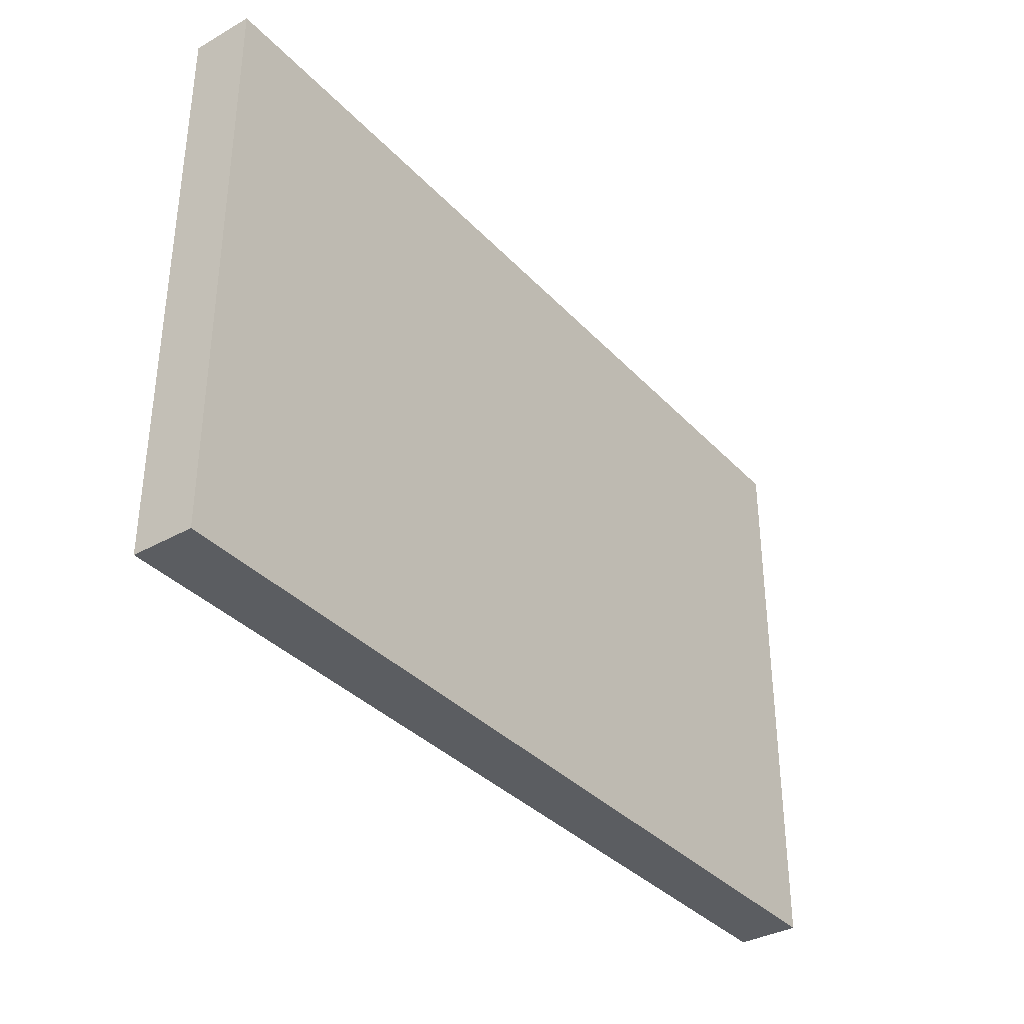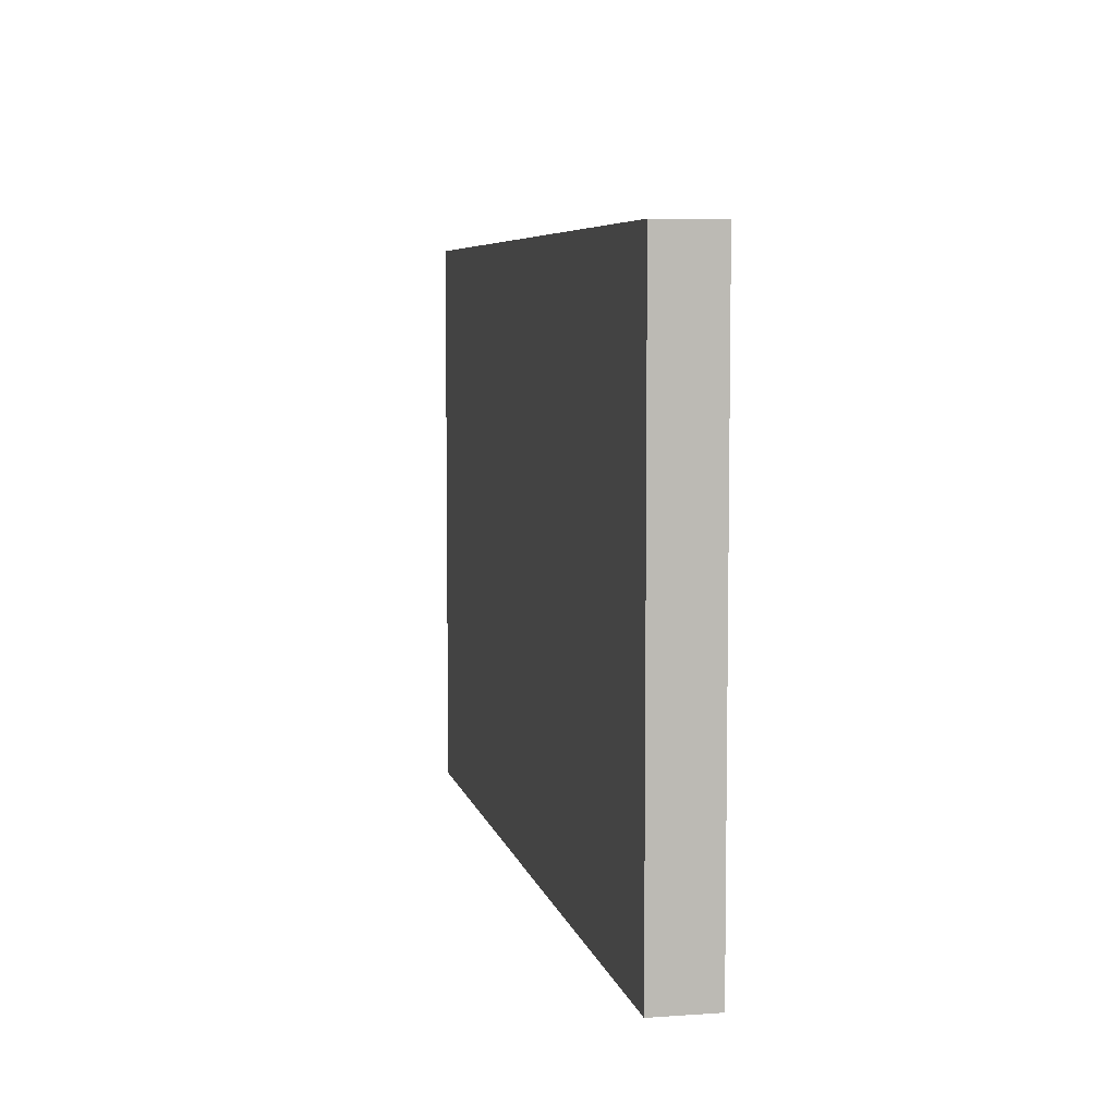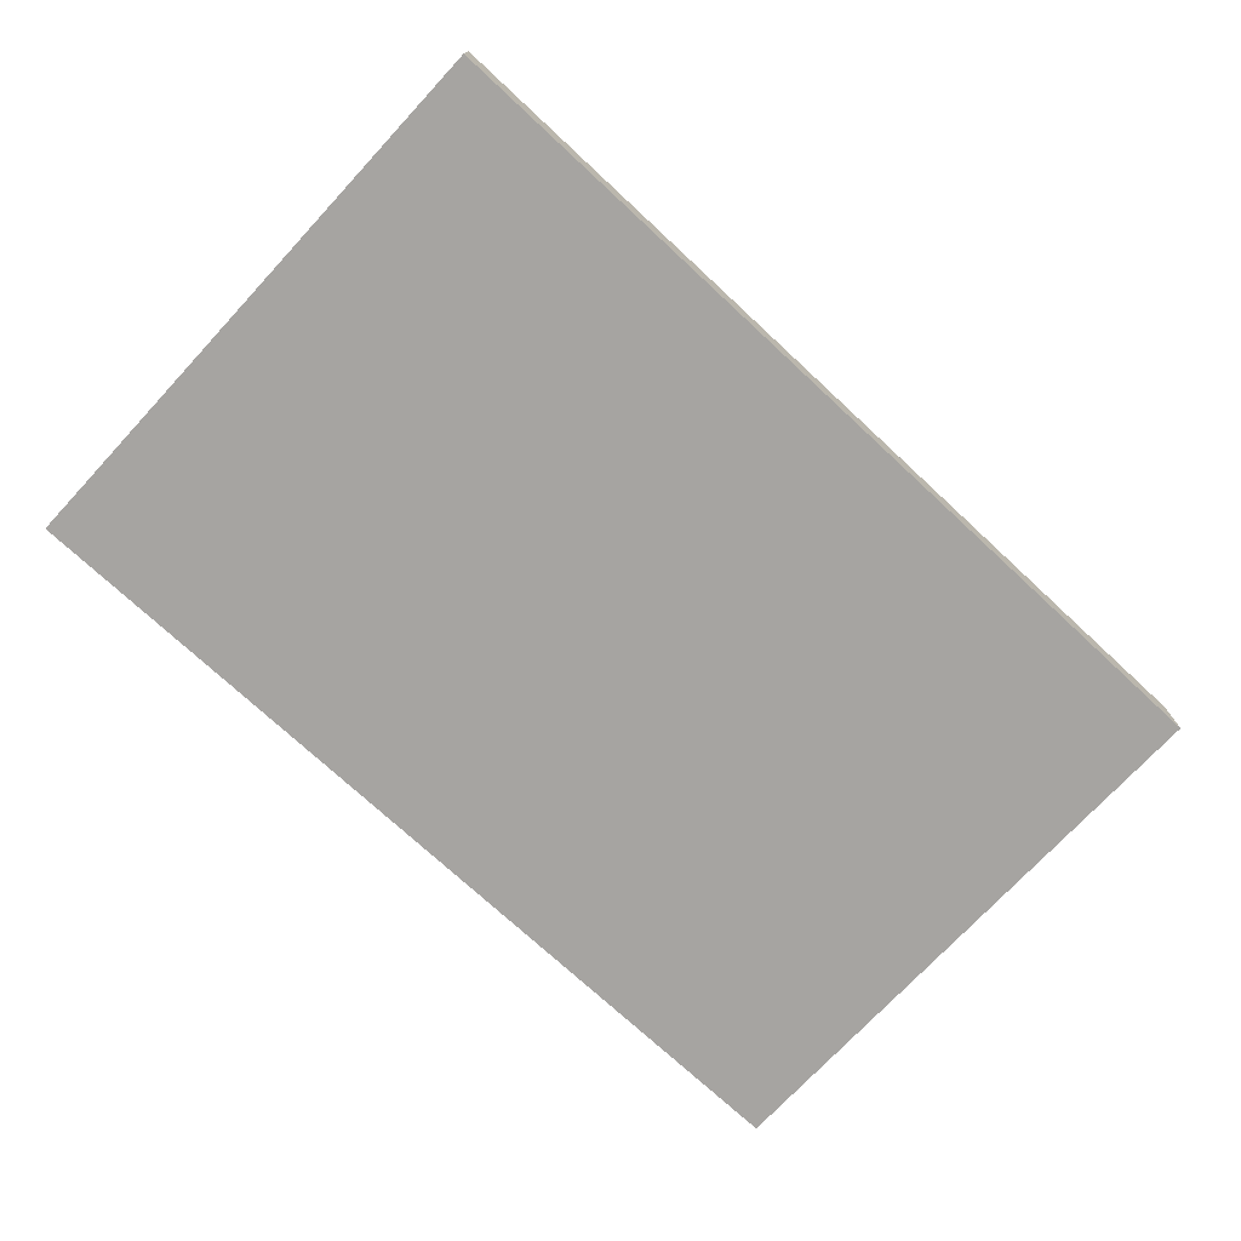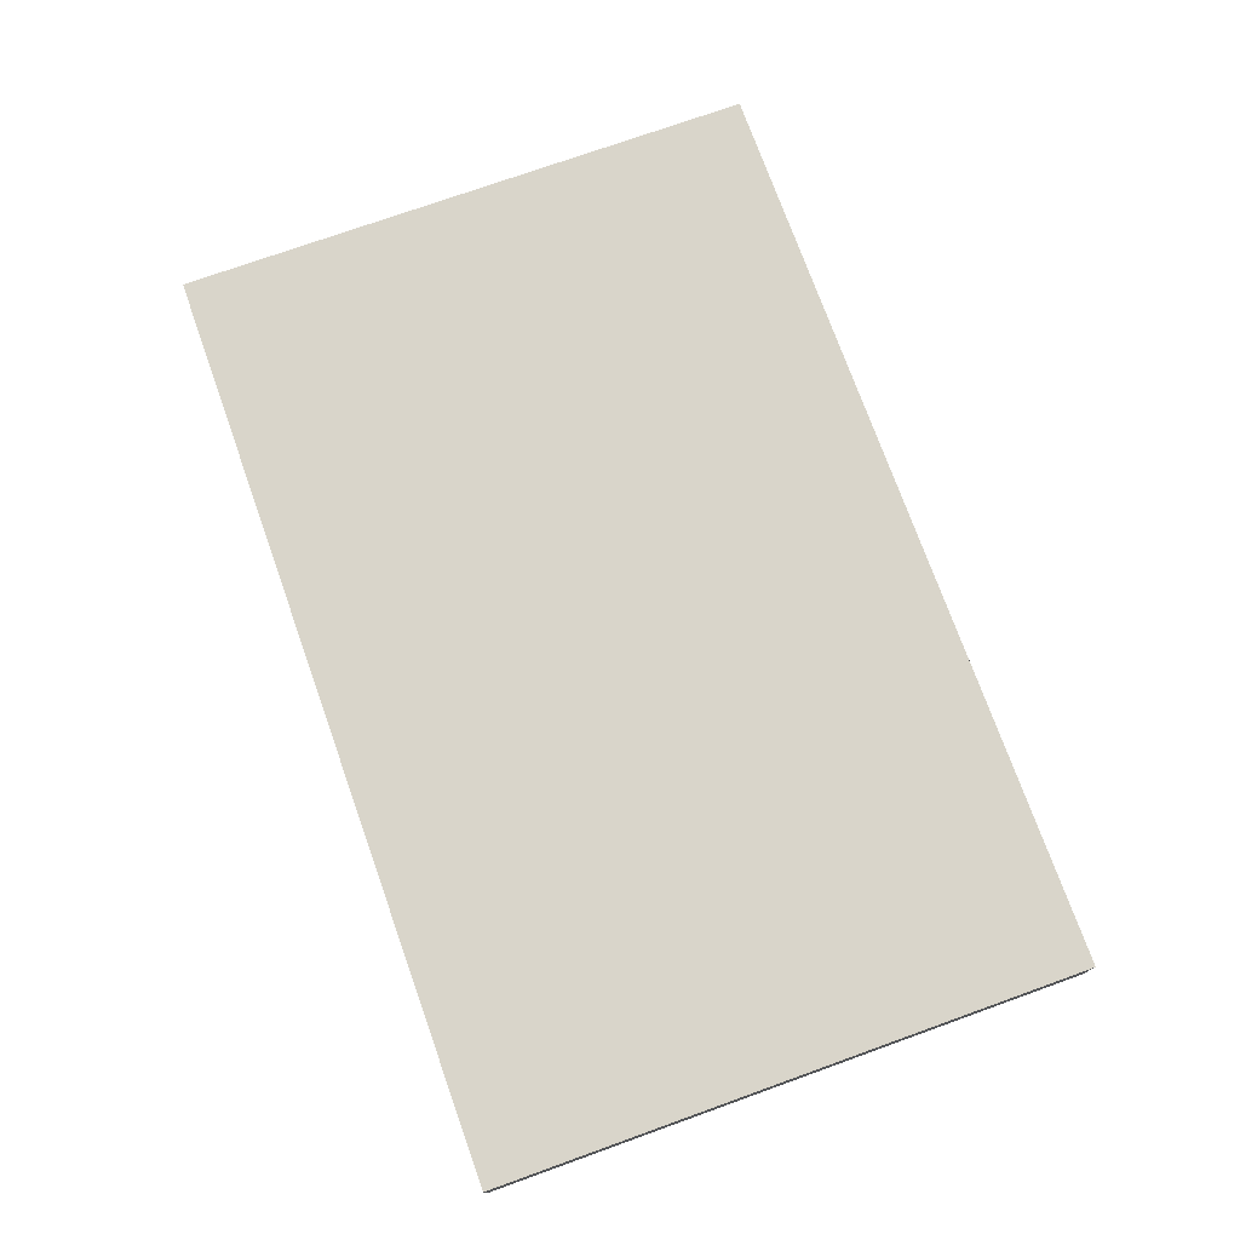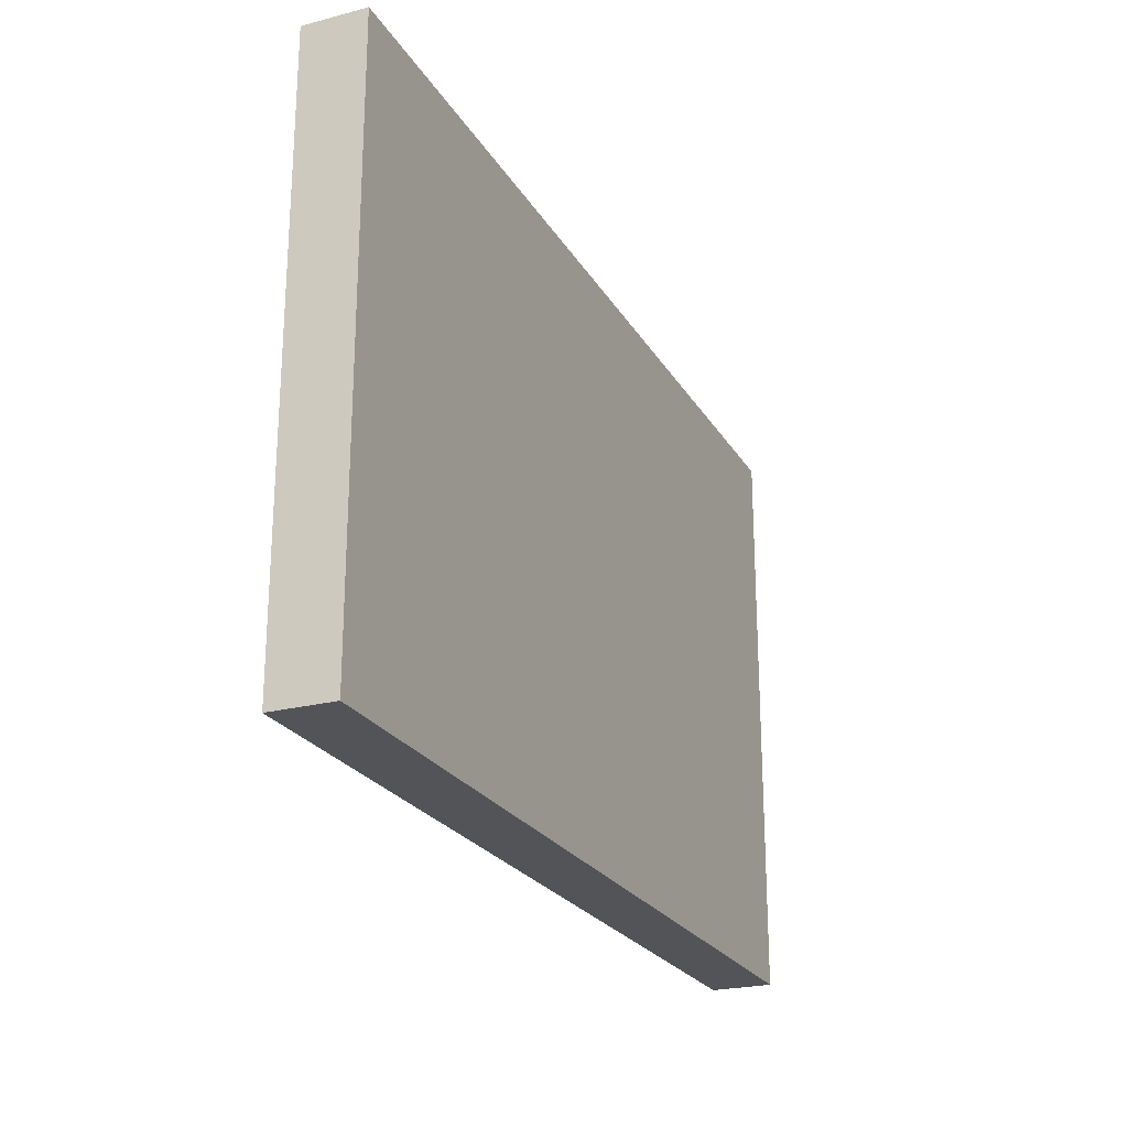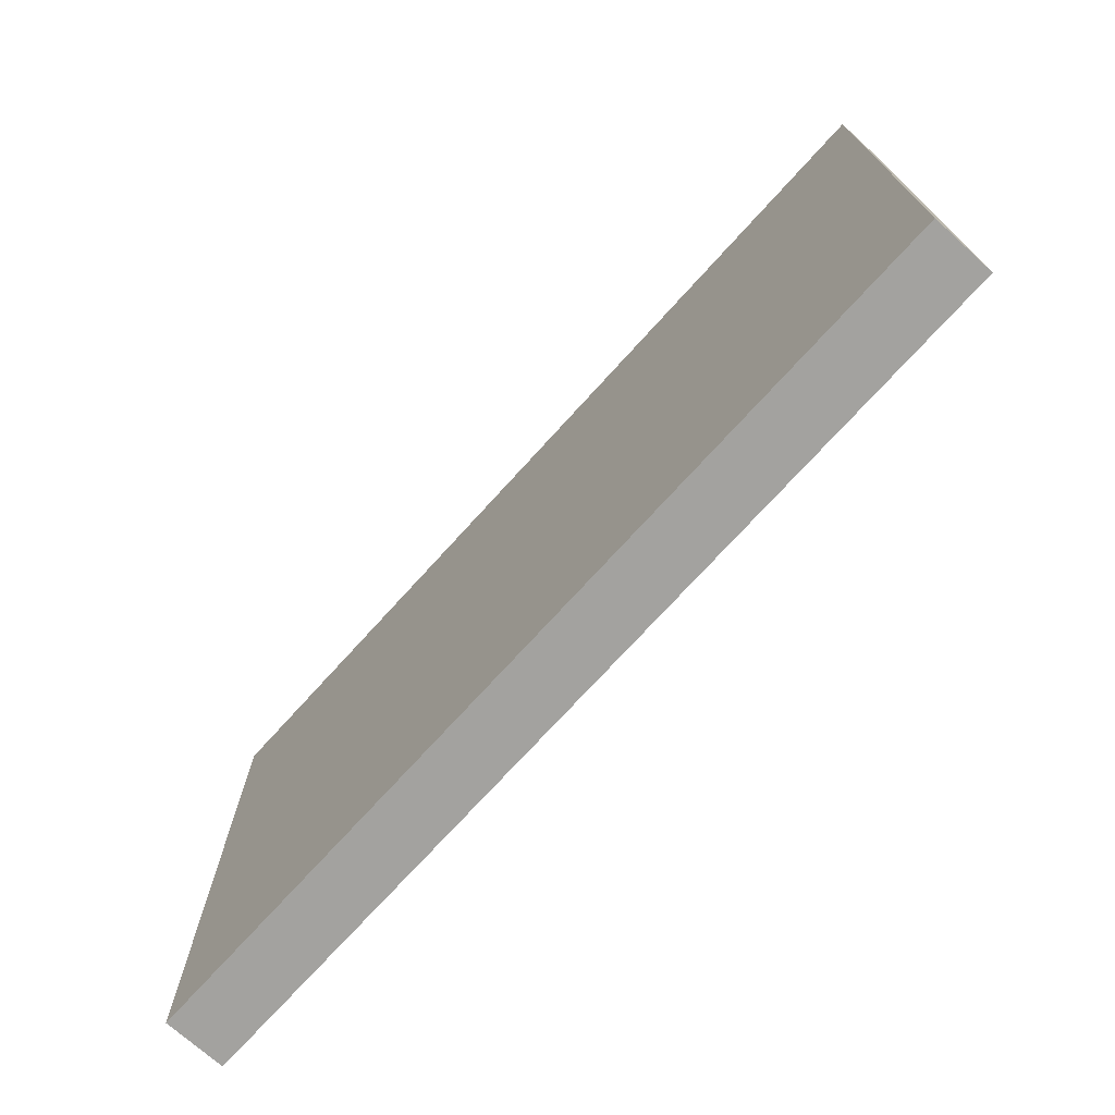
<metadata>
{"format":"obj","ext":"obj","renderer":"f3d","projection":"perspective","resolution":1024,"background":"white","views":[{"elev":-35.6,"azim":126.6,"up":"+Z"},{"elev":6.2,"azim":-101.8,"up":"+Z"},{"elev":-73.5,"azim":-42.9,"up":"+Y"},{"elev":74.7,"azim":-109.7,"up":"+Y"},{"elev":-23.6,"azim":-66.5,"up":"+Z"},{"elev":-72.4,"azim":-132.1,"up":"+Z"}]}
</metadata>
<code>
o Cube_Cube.002
v 14.43 -2.516 -9.577
v 14.43 -4.516 -9.577
v 14.43 -2.516 9.296
v 14.43 -4.516 9.296
v -15.2 -2.516 -9.577
v -15.2 -4.516 -9.577
v -15.2 -2.516 9.296
v -15.2 -4.516 9.296
f 2 4 3 1
f 4 8 7 3
f 8 6 5 7
f 6 2 1 5
f 1 3 7 5
f 6 8 4 2

</code>
